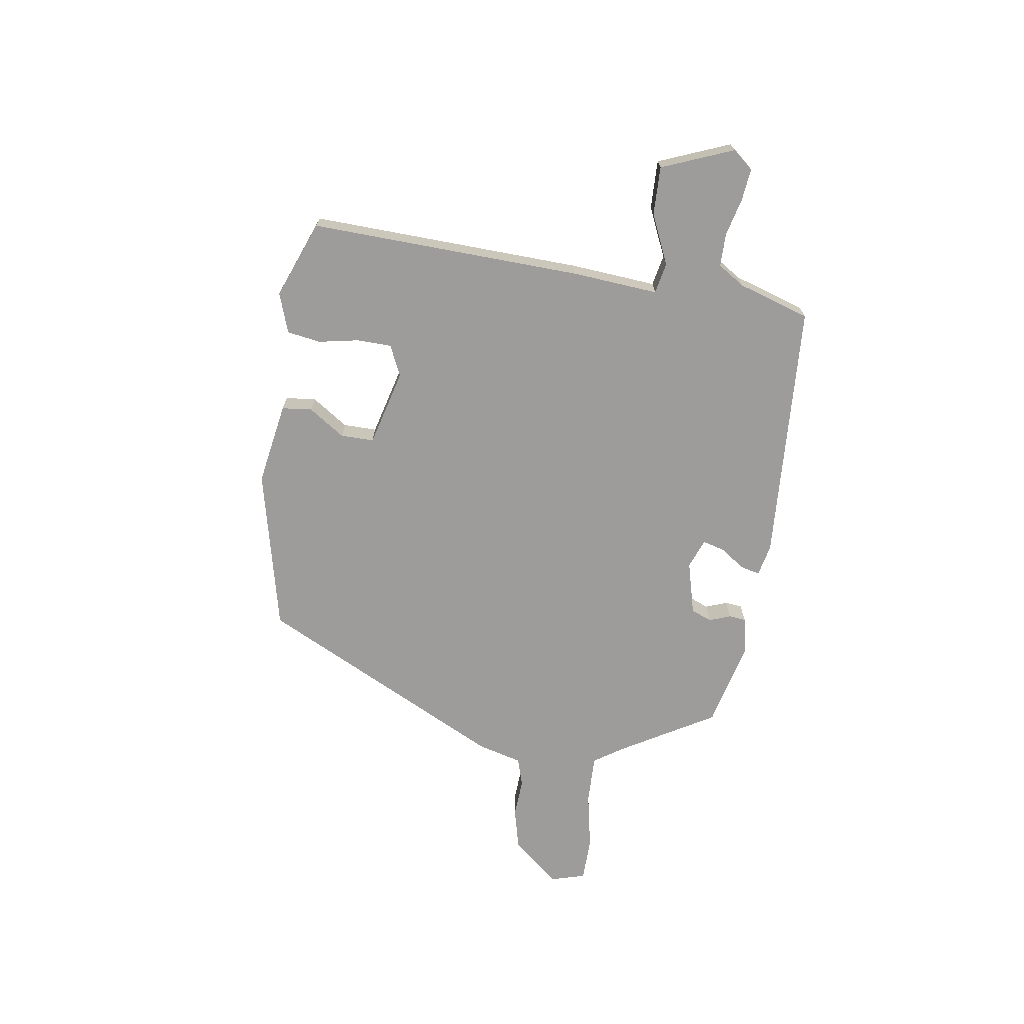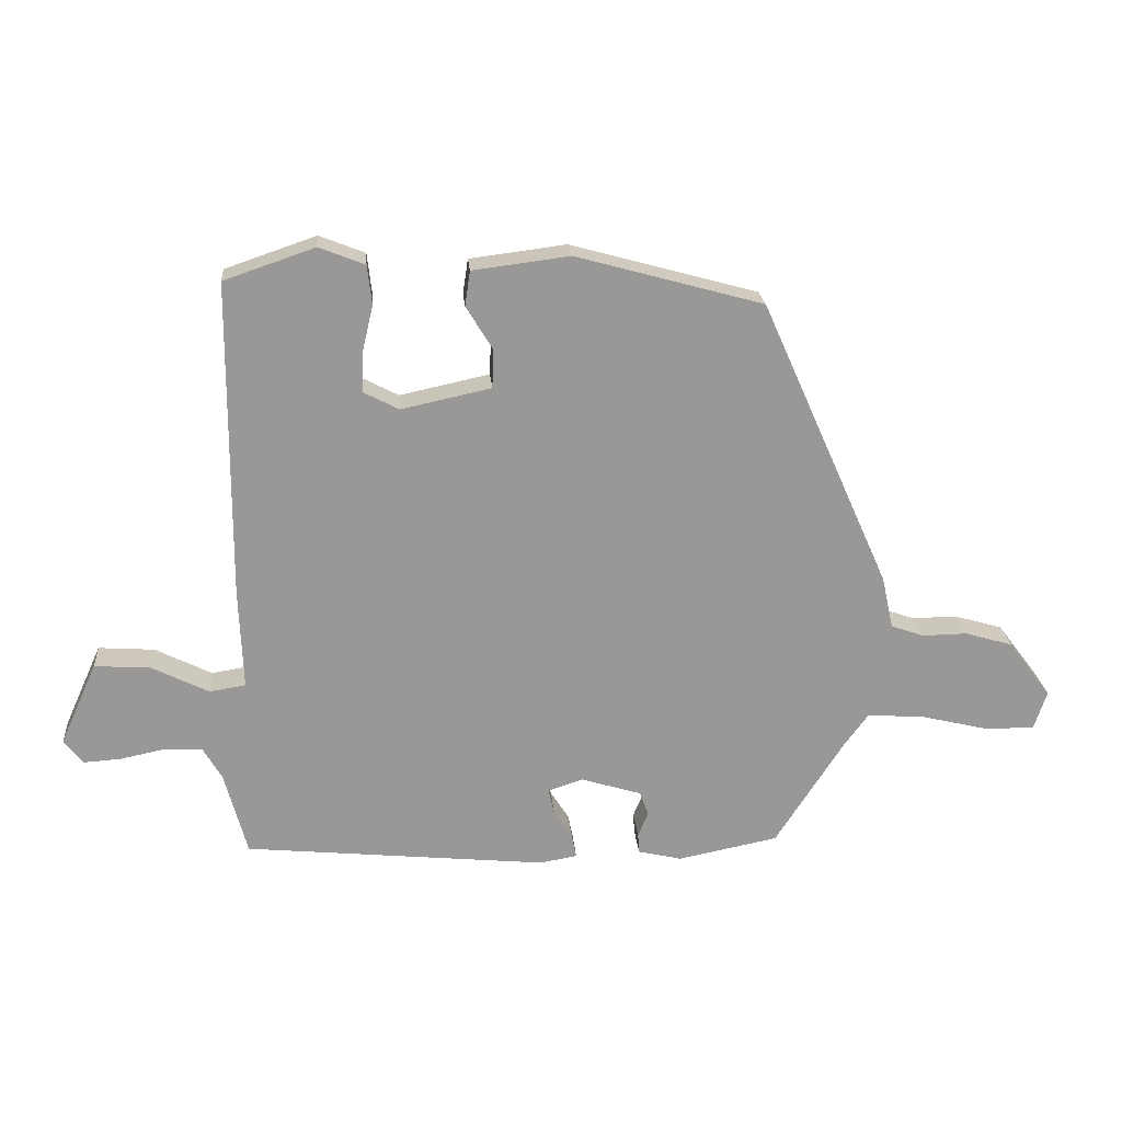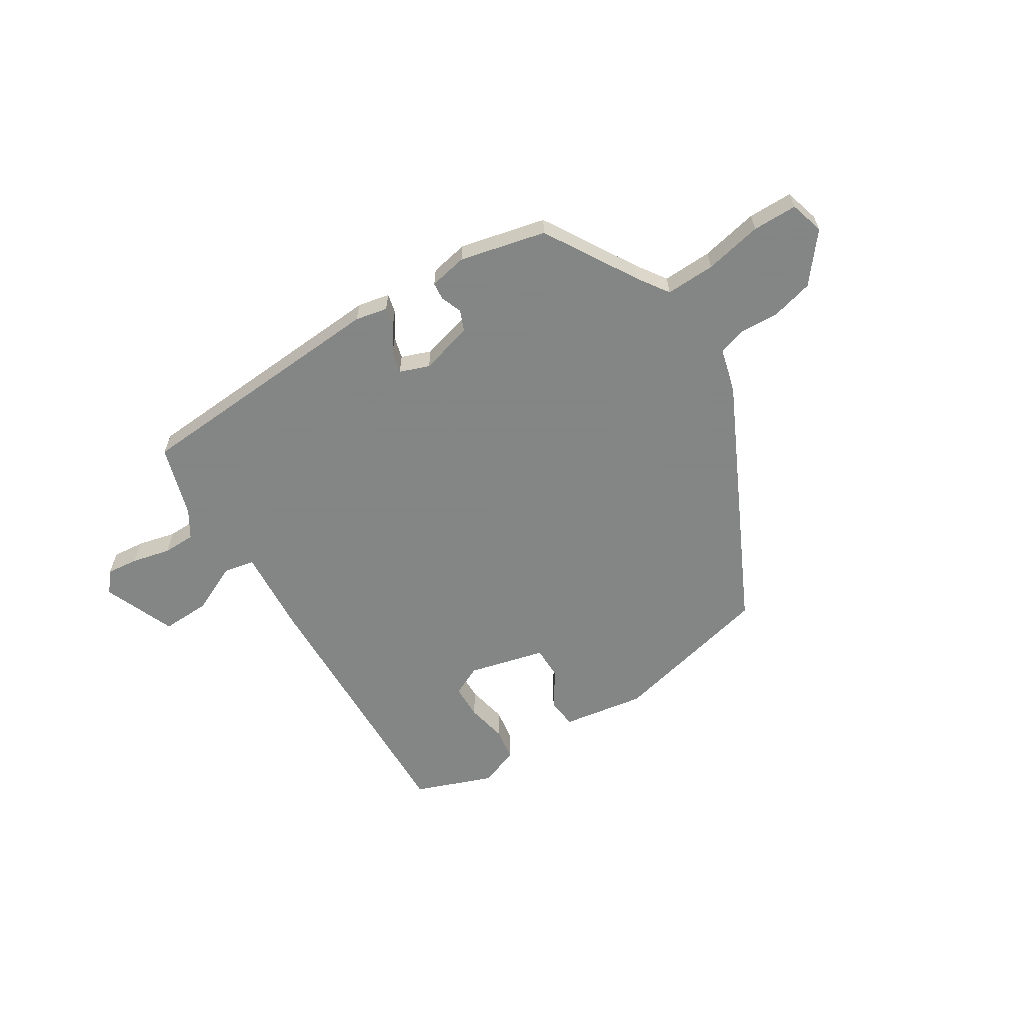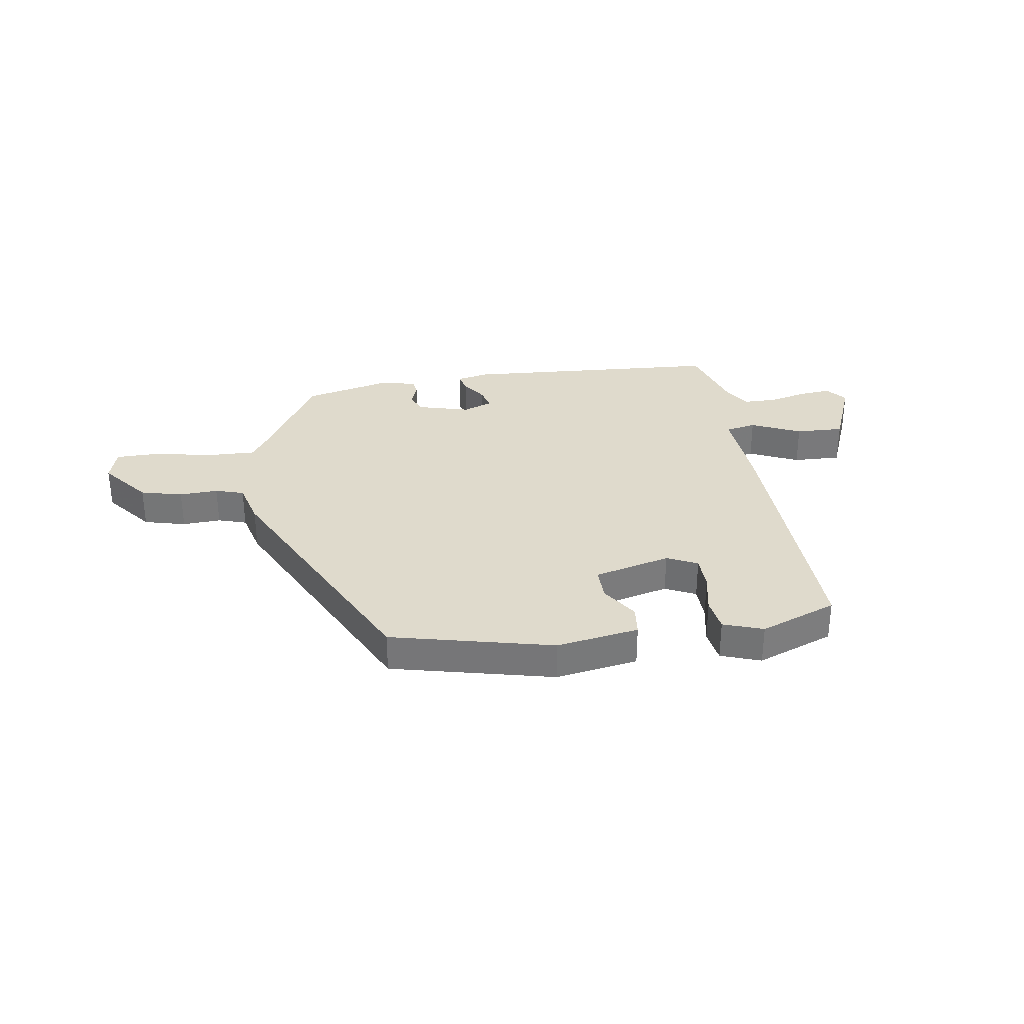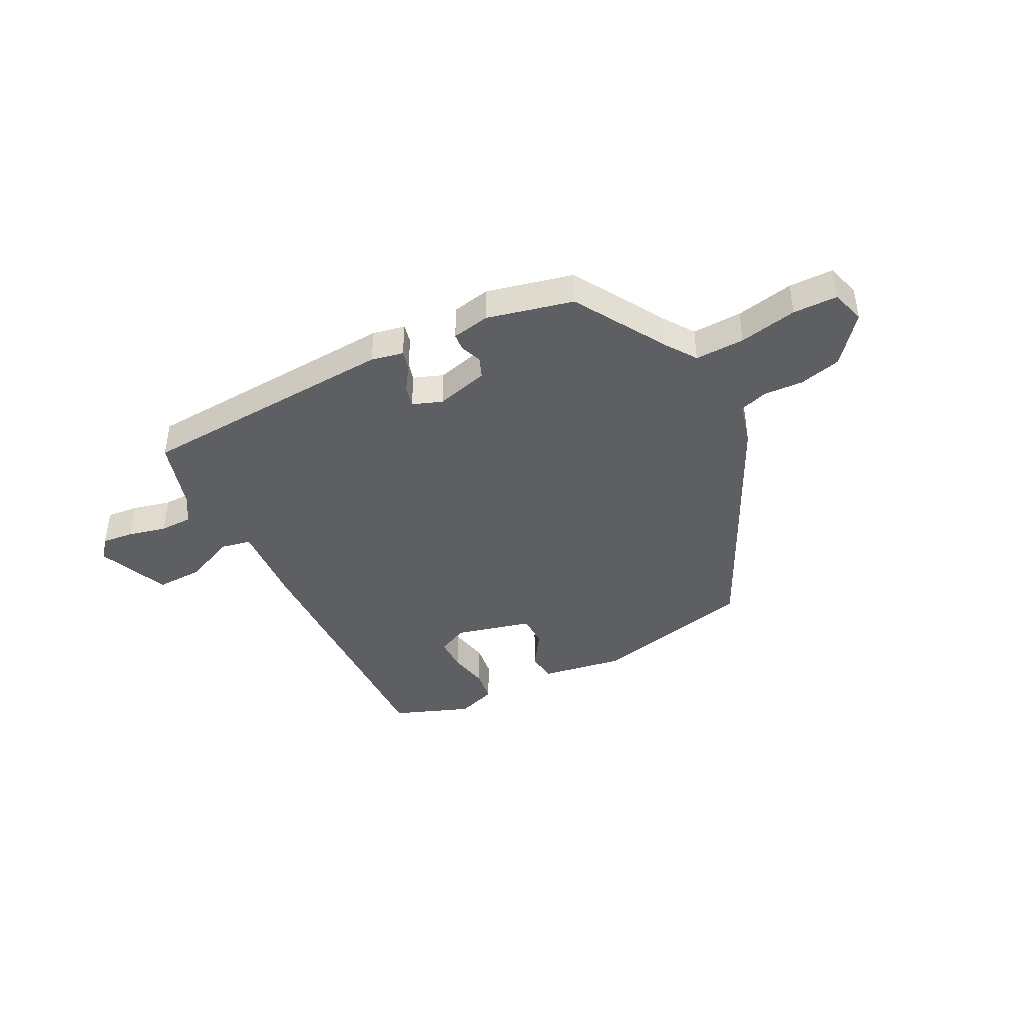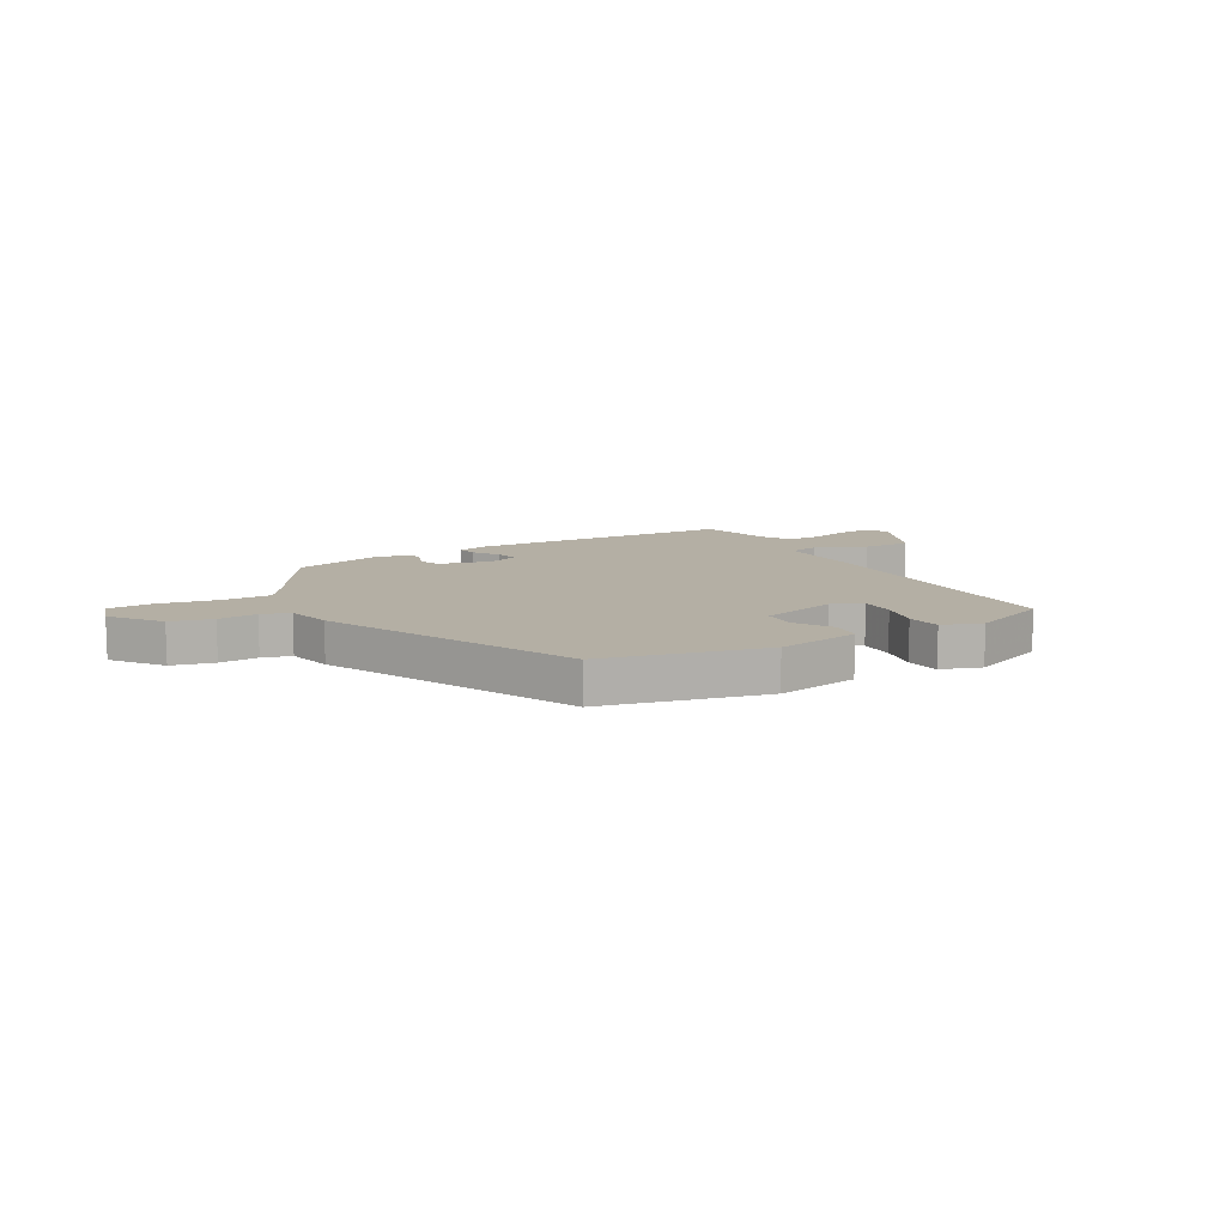
<metadata>
{"format":"obj","ext":"obj","renderer":"f3d","projection":"perspective","resolution":1024,"background":"white","views":[{"elev":-70.1,"azim":79.0,"up":"+Y"},{"elev":21.8,"azim":175.3,"up":"+Z"},{"elev":-61.6,"azim":-149.9,"up":"+Y"},{"elev":32.5,"azim":-10.7,"up":"+Y"},{"elev":-41.7,"azim":-154.8,"up":"+Y"},{"elev":11.3,"azim":-31.3,"up":"+Y"}]}
</metadata>
<code>
v -0.349 0.07 -0.457
v -0.455 0.07 -0.292
v -0.493 0.07 -0.24
v -0.582 0.07 -0.246
v -0.685 0.07 -0.271
v -0.765 0.07 -0.273
v -0.785 0.07 -0.212
v -0.719 0.07 -0.124
v -0.644 0.07 -0.102
v -0.574 0.07 -0.103
v -0.523 0.07 -0.085
v -0.505 0.07 -0.004
v -0.304 0.07 0.446
v -0.013 0.07 0.526
v 0.137 0.07 0.507
v 0.145 0.07 0.453
v 0.104 0.07 0.386
v 0.106 0.07 0.326
v 0.245 0.07 0.296
v 0.299 0.07 0.324
v 0.298 0.07 0.386
v 0.281 0.07 0.458
v 0.288 0.07 0.519
v 0.359 0.07 0.547
v 0.5 0.07 0.499
v 0.503 0.07 0.006
v 0.497 0.07 -0.149
v 0.553 0.07 -0.158
v 0.641 0.07 -0.114
v 0.728 0.07 -0.108
v 0.785 0.07 -0.235
v 0.756 0.07 -0.273
v 0.698 0.07 -0.269
v 0.629 0.07 -0.255
v 0.57 0.07 -0.258
v 0.541 0.07 -0.308
v 0.506 0.07 -0.438
v 0.036 0.07 -0.485
v -0.022 0.07 -0.475
v -0.015 0.07 -0.44
v 0.014 0.07 -0.394
v 0.023 0.07 -0.354
v -0.031 0.07 -0.336
v -0.125 0.07 -0.365
v -0.139 0.07 -0.403
v -0.123 0.07 -0.441
v -0.125 0.07 -0.472
v -0.193 0.07 -0.488
v -0.349 0 -0.457
v -0.455 0 -0.292
v -0.493 0 -0.24
v -0.582 0 -0.246
v -0.685 0 -0.271
v -0.765 0 -0.273
v -0.785 0 -0.212
v -0.719 0 -0.124
v -0.644 0 -0.102
v -0.574 0 -0.103
v -0.523 0 -0.085
v -0.505 0 -0.004
v -0.304 0 0.446
v -0.013 0 0.526
v 0.137 0 0.507
v 0.145 0 0.453
v 0.104 0 0.386
v 0.106 0 0.326
v 0.245 0 0.296
v 0.299 0 0.324
v 0.298 0 0.386
v 0.281 0 0.458
v 0.288 0 0.519
v 0.359 0 0.547
v 0.5 0 0.499
v 0.503 0 0.006
v 0.497 0 -0.149
v 0.553 0 -0.158
v 0.641 0 -0.114
v 0.728 0 -0.108
v 0.785 0 -0.235
v 0.756 0 -0.273
v 0.698 0 -0.269
v 0.629 0 -0.255
v 0.57 0 -0.258
v 0.541 0 -0.308
v 0.506 0 -0.438
v 0.036 0 -0.485
v -0.022 0 -0.475
v -0.015 0 -0.44
v 0.014 0 -0.394
v 0.023 0 -0.354
v -0.031 0 -0.336
v -0.125 0 -0.365
v -0.139 0 -0.403
v -0.123 0 -0.441
v -0.125 0 -0.472
v -0.193 0 -0.488
f 48 1 2
f 47 48 2
f 46 47 2
f 45 46 2
f 44 45 2 3
f 43 44 3
f 39 40 41
f 38 39 41
f 37 38 41
f 36 37 41
f 35 36 41 42
f 32 33 34
f 31 32 34
f 30 31 34
f 29 30 34
f 28 29 34
f 27 28 34 35
f 25 26 27
f 24 25 27
f 23 24 27
f 22 23 27
f 21 22 27
f 20 21 27
f 19 20 27
f 18 19 27
f 35 42 43
f 27 35 43
f 18 27 43
f 15 16 17
f 14 15 17
f 13 14 17
f 12 13 17
f 11 12 17
f 8 9 10
f 7 8 10
f 6 7 10
f 5 6 10
f 4 5 10
f 3 4 10 11
f 17 18 43
f 11 17 43
f 3 11 43
f 50 49 96
f 50 96 95
f 50 95 94
f 50 94 93
f 51 50 93 92
f 51 92 91
f 89 88 87
f 89 87 86
f 89 86 85
f 89 85 84
f 90 89 84 83
f 82 81 80
f 82 80 79
f 82 79 78
f 82 78 77
f 82 77 76
f 83 82 76 75
f 75 74 73
f 75 73 72
f 75 72 71
f 75 71 70
f 75 70 69
f 75 69 68
f 75 68 67
f 75 67 66
f 91 90 83
f 91 83 75
f 91 75 66
f 65 64 63
f 65 63 62
f 65 62 61
f 65 61 60
f 65 60 59
f 58 57 56
f 58 56 55
f 58 55 54
f 58 54 53
f 58 53 52
f 59 58 52 51
f 91 66 65
f 91 65 59
f 91 59 51
f 1 49 50 2
f 2 50 51 3
f 3 51 52 4
f 4 52 53 5
f 5 53 54 6
f 6 54 55 7
f 7 55 56 8
f 8 56 57 9
f 9 57 58 10
f 10 58 59 11
f 11 59 60 12
f 12 60 61 13
f 13 61 62 14
f 14 62 63 15
f 15 63 64 16
f 16 64 65 17
f 17 65 66 18
f 18 66 67 19
f 19 67 68 20
f 20 68 69 21
f 21 69 70 22
f 22 70 71 23
f 23 71 72 24
f 24 72 73 25
f 25 73 74 26
f 26 74 75 27
f 27 75 76 28
f 28 76 77 29
f 29 77 78 30
f 30 78 79 31
f 31 79 80 32
f 32 80 81 33
f 33 81 82 34
f 34 82 83 35
f 35 83 84 36
f 36 84 85 37
f 37 85 86 38
f 38 86 87 39
f 39 87 88 40
f 40 88 89 41
f 41 89 90 42
f 42 90 91 43
f 43 91 92 44
f 44 92 93 45
f 45 93 94 46
f 46 94 95 47
f 47 95 96 48
f 48 96 49 1

</code>
